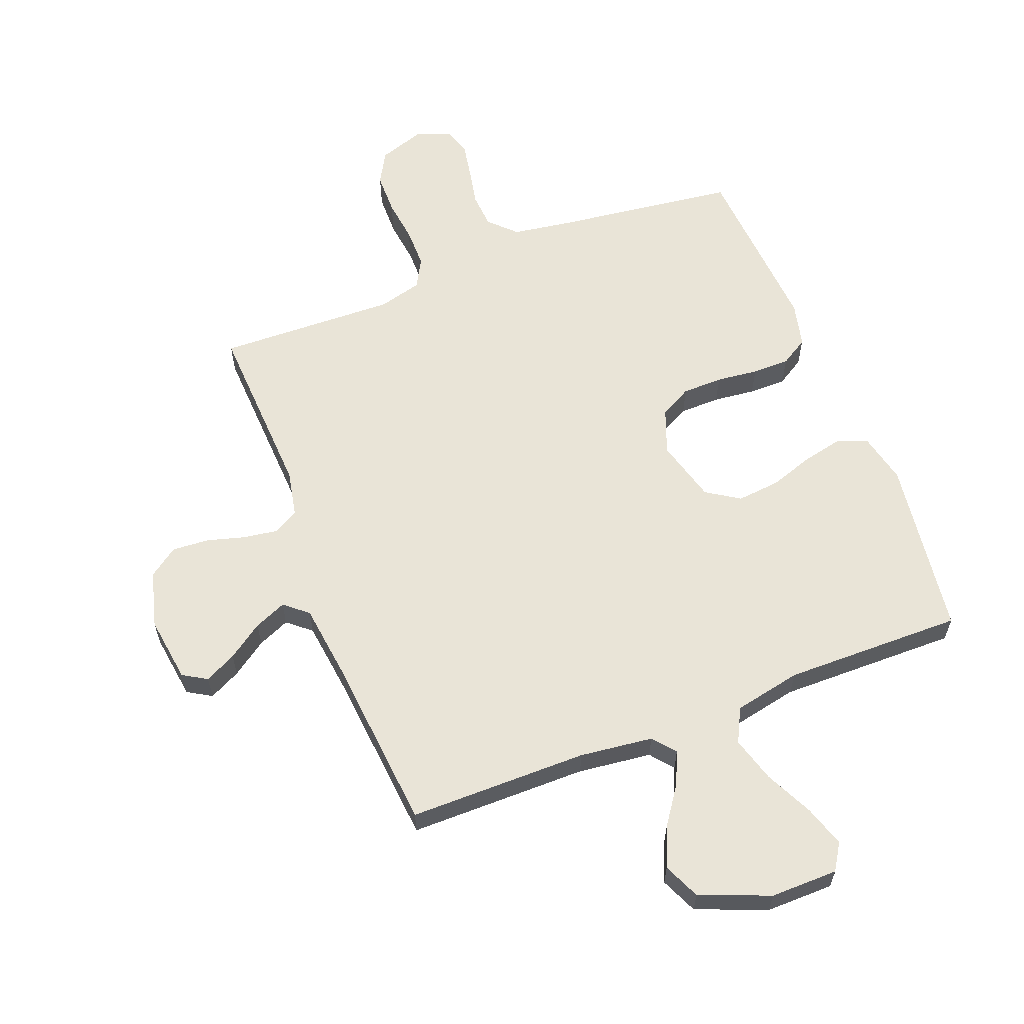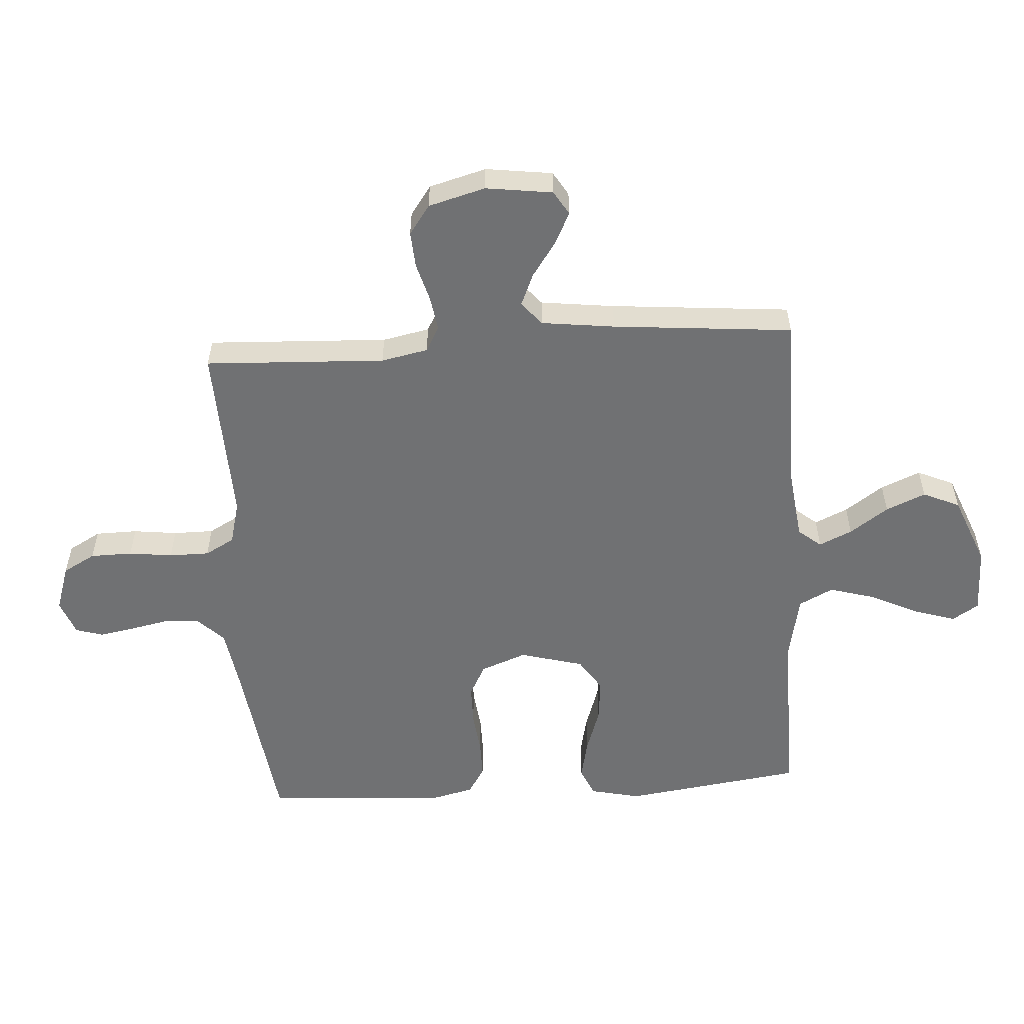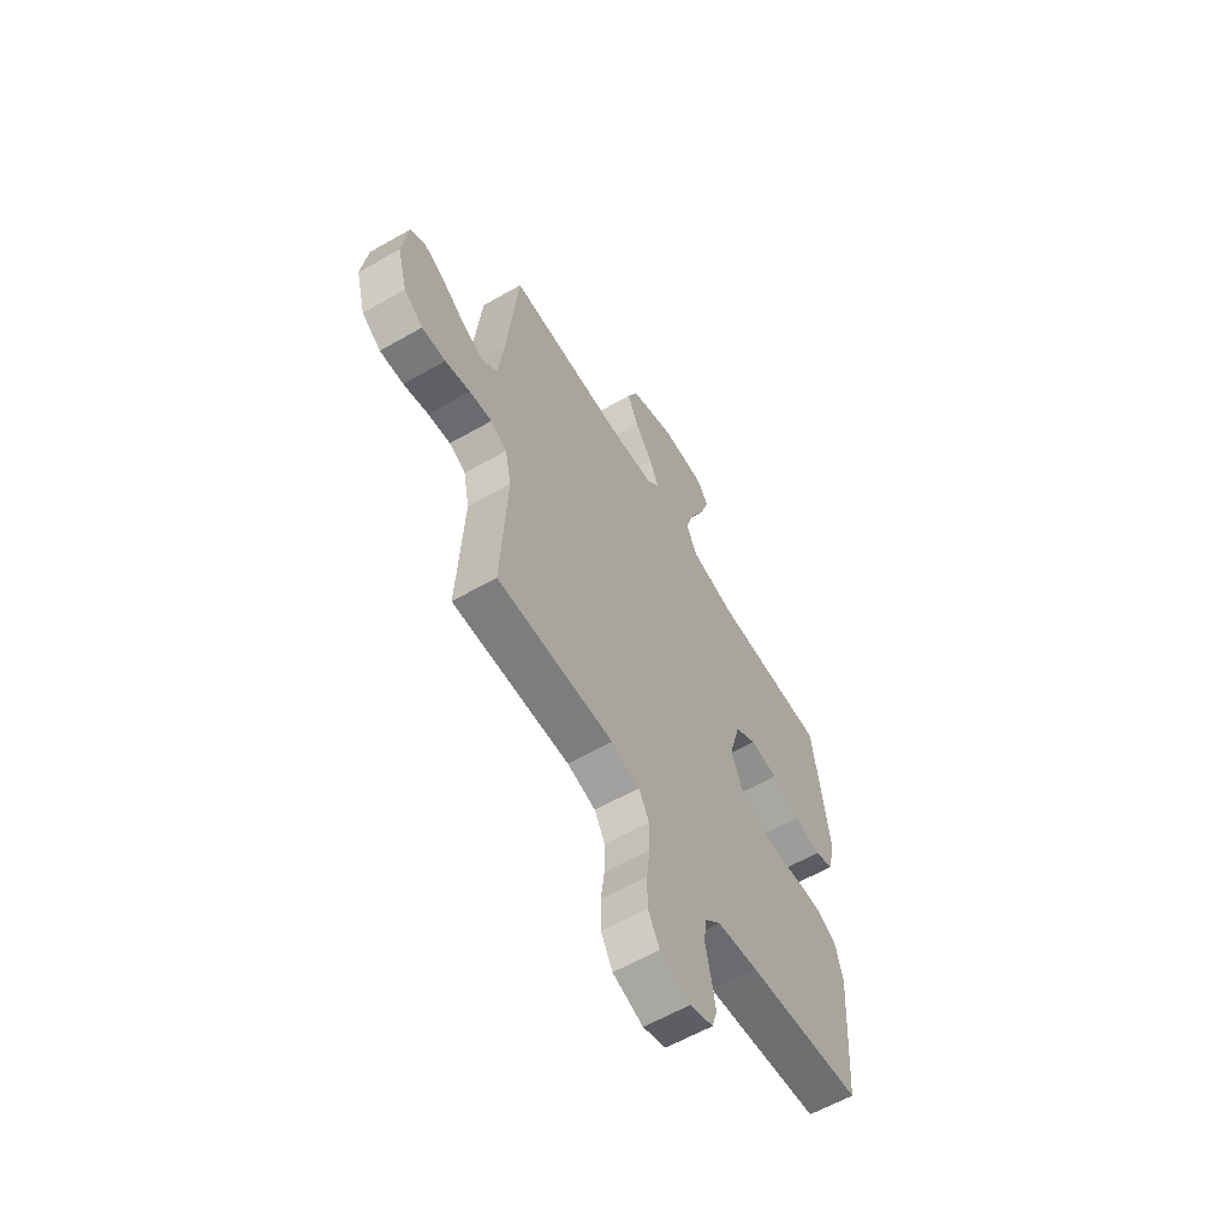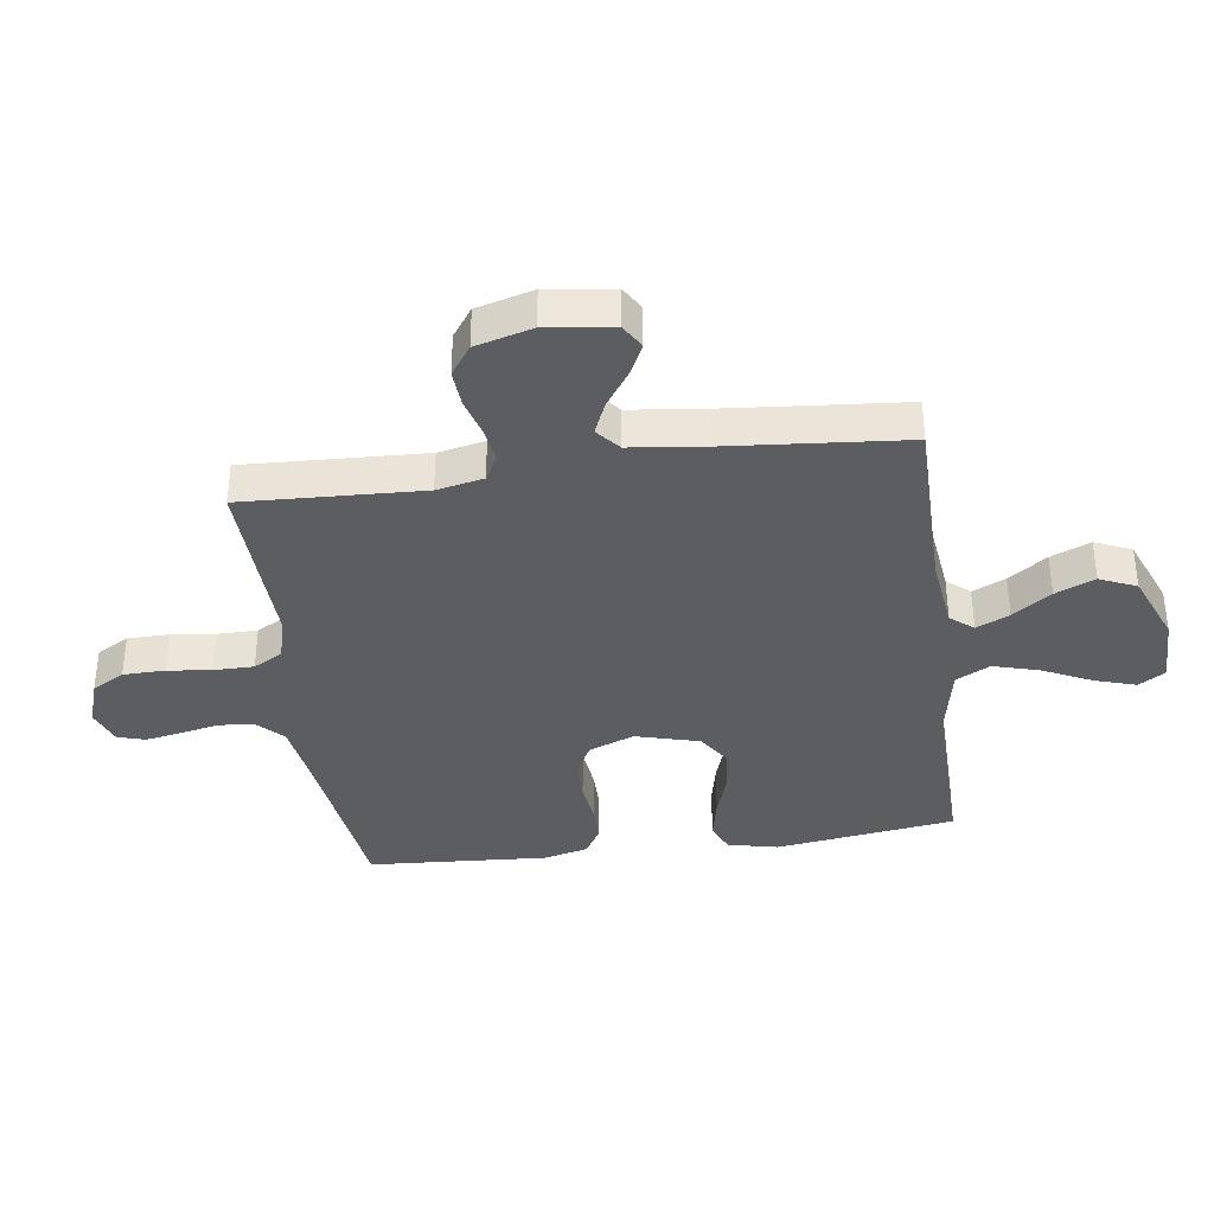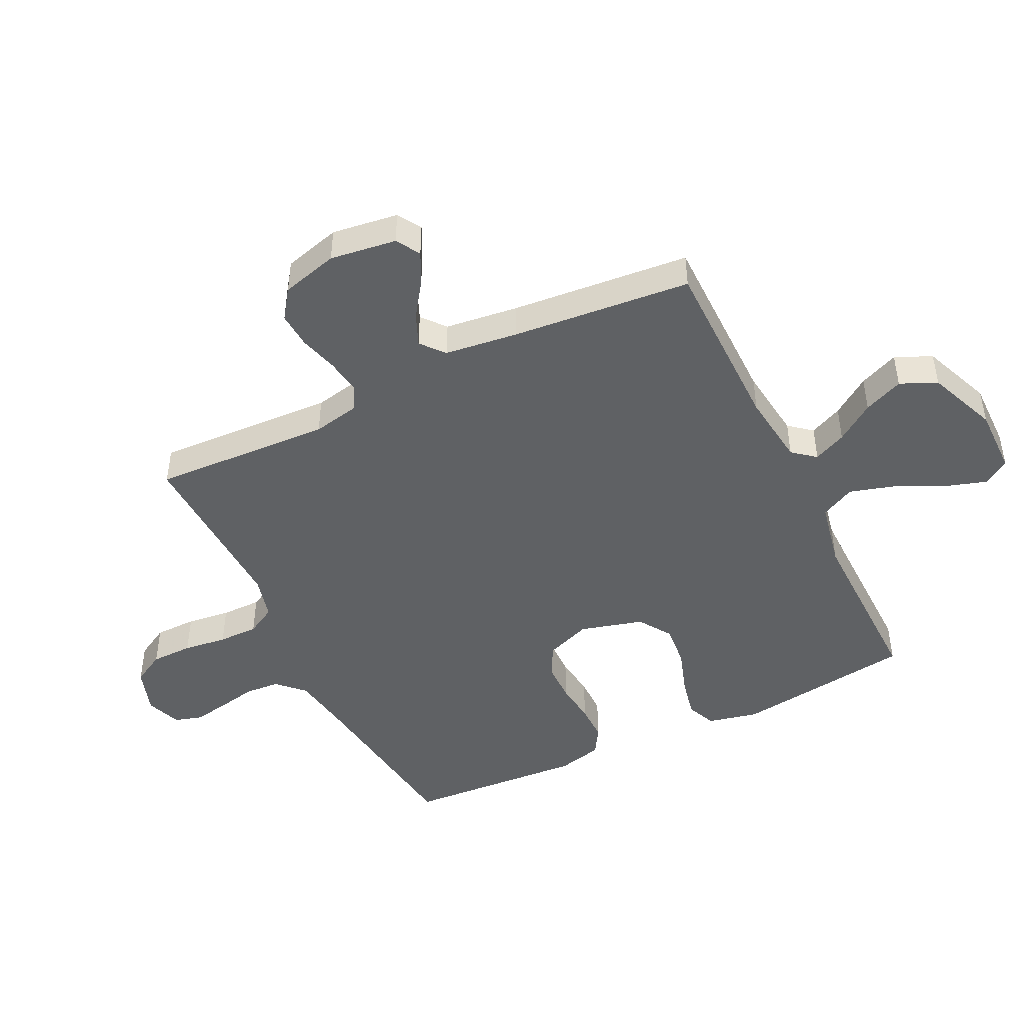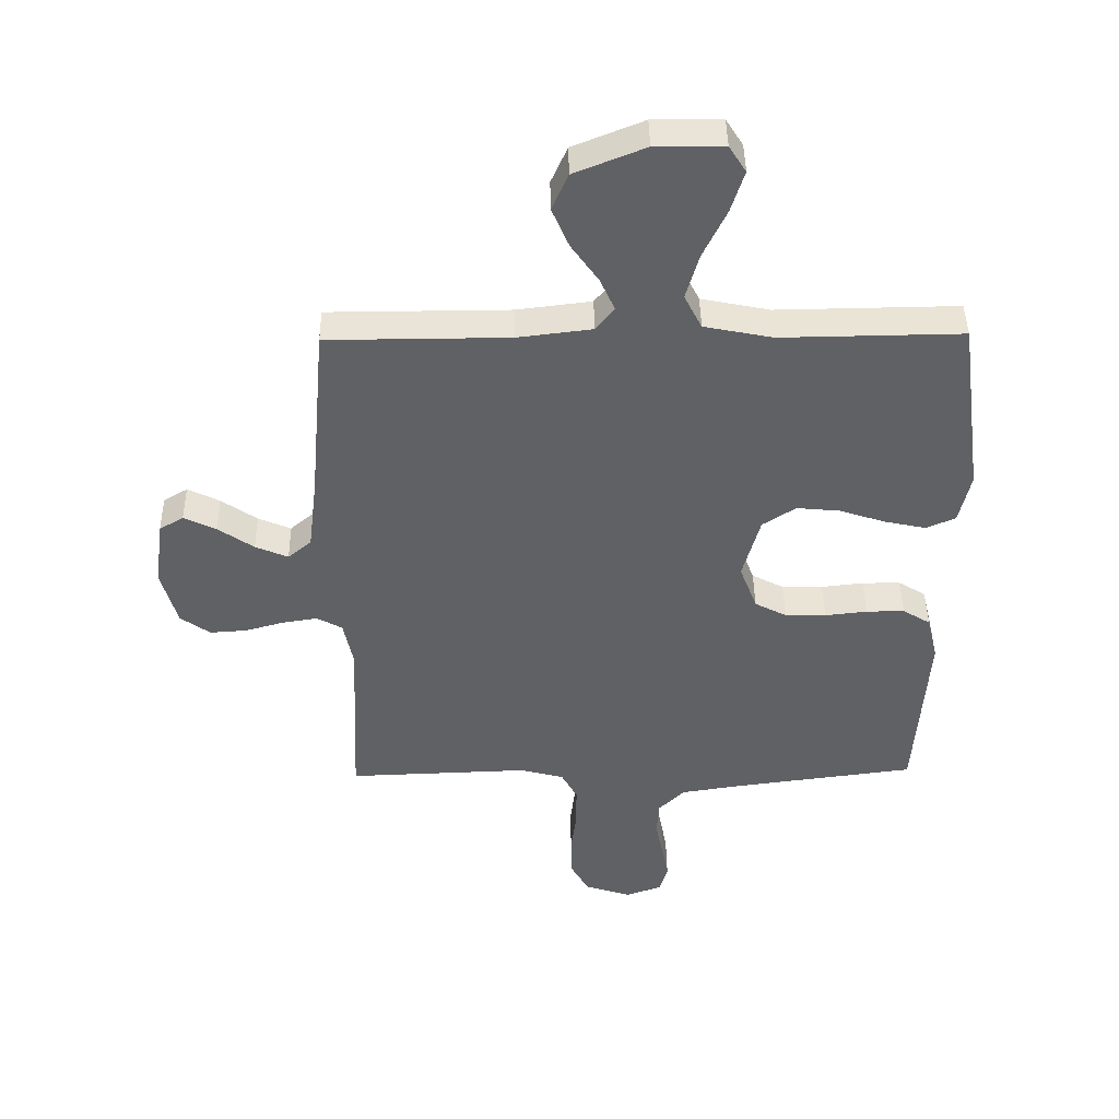
<metadata>
{"format":"obj","ext":"obj","renderer":"f3d","projection":"perspective","resolution":1024,"background":"white","views":[{"elev":60.8,"azim":-21.3,"up":"+Y"},{"elev":-55.1,"azim":-86.2,"up":"+Y"},{"elev":-60.7,"azim":-59.8,"up":"+Z"},{"elev":-36.9,"azim":-82.0,"up":"+Y"},{"elev":-46.2,"azim":-64.0,"up":"+Y"},{"elev":43.2,"azim":-0.9,"up":"+Z"}]}
</metadata>
<code>
v -0.5 0.07 0.5
v -0.2 0.07 0.501
v -0.077 0.07 0.516
v -0.046 0.07 0.554
v -0.071 0.07 0.609
v -0.116 0.07 0.673
v -0.144 0.07 0.739
v -0.117 0.07 0.8
v 0 0.07 0.847
v 0.113 0.07 0.846
v 0.141 0.07 0.802
v 0.119 0.07 0.733
v 0.08 0.07 0.652
v 0.058 0.07 0.576
v 0.087 0.07 0.519
v 0.2 0.07 0.496
v 0.5 0.07 0.5
v 0.541 0.07 0.2
v 0.522 0.07 0.116
v 0.473 0.07 0.095
v 0.404 0.07 0.11
v 0.329 0.07 0.135
v 0.257 0.07 0.142
v 0.202 0.07 0.106
v 0.173 0.07 0
v 0.202 0.07 -0.076
v 0.255 0.07 -0.104
v 0.323 0.07 -0.105
v 0.393 0.07 -0.097
v 0.456 0.07 -0.097
v 0.502 0.07 -0.125
v 0.52 0.07 -0.2
v 0.5 0.07 -0.5
v 0.2 0.07 -0.539
v 0.096 0.07 -0.555
v 0.053 0.07 -0.598
v 0.049 0.07 -0.656
v 0.062 0.07 -0.72
v 0.073 0.07 -0.78
v 0.059 0.07 -0.826
v 0 0.07 -0.848
v -0.078 0.07 -0.822
v -0.108 0.07 -0.768
v -0.109 0.07 -0.698
v -0.1 0.07 -0.625
v -0.1 0.07 -0.558
v -0.127 0.07 -0.509
v -0.2 0.07 -0.49
v -0.5 0.07 -0.5
v -0.486 0.07 -0.2
v -0.502 0.07 -0.122
v -0.544 0.07 -0.099
v -0.602 0.07 -0.108
v -0.666 0.07 -0.126
v -0.727 0.07 -0.13
v -0.776 0.07 -0.095
v -0.802 0.07 0
v -0.787 0.07 0.111
v -0.747 0.07 0.135
v -0.694 0.07 0.109
v -0.635 0.07 0.068
v -0.581 0.07 0.045
v -0.542 0.07 0.078
v -0.527 0.07 0.2
v -0.5 0 0.5
v -0.2 0 0.501
v -0.077 0 0.516
v -0.046 0 0.554
v -0.071 0 0.609
v -0.116 0 0.673
v -0.144 0 0.739
v -0.117 0 0.8
v 0 0 0.847
v 0.113 0 0.846
v 0.141 0 0.802
v 0.119 0 0.733
v 0.08 0 0.652
v 0.058 0 0.576
v 0.087 0 0.519
v 0.2 0 0.496
v 0.5 0 0.5
v 0.541 0 0.2
v 0.522 0 0.116
v 0.473 0 0.095
v 0.404 0 0.11
v 0.329 0 0.135
v 0.257 0 0.142
v 0.202 0 0.106
v 0.173 0 0
v 0.202 0 -0.076
v 0.255 0 -0.104
v 0.323 0 -0.105
v 0.393 0 -0.097
v 0.456 0 -0.097
v 0.502 0 -0.125
v 0.52 0 -0.2
v 0.5 0 -0.5
v 0.2 0 -0.539
v 0.096 0 -0.555
v 0.053 0 -0.598
v 0.049 0 -0.656
v 0.062 0 -0.72
v 0.073 0 -0.78
v 0.059 0 -0.826
v 0 0 -0.848
v -0.078 0 -0.822
v -0.108 0 -0.768
v -0.109 0 -0.698
v -0.1 0 -0.625
v -0.1 0 -0.558
v -0.127 0 -0.509
v -0.2 0 -0.49
v -0.5 0 -0.5
v -0.486 0 -0.2
v -0.502 0 -0.122
v -0.544 0 -0.099
v -0.602 0 -0.108
v -0.666 0 -0.126
v -0.727 0 -0.13
v -0.776 0 -0.095
v -0.802 0 0
v -0.787 0 0.111
v -0.747 0 0.135
v -0.694 0 0.109
v -0.635 0 0.068
v -0.581 0 0.045
v -0.542 0 0.078
v -0.527 0 0.2
f 58 59 60 61
f 58 61 62
f 57 58 62
f 56 57 62
f 53 54 55 56
f 52 53 56 62
f 51 52 62 63
f 48 49 50
f 47 48 50 51
f 42 43 44 45
f 42 45 46
f 41 42 46
f 40 41 46
f 37 38 39 40
f 37 40 46 47
f 31 32 33 34
f 31 34 35
f 28 29 30 31
f 27 28 31 35
f 26 27 35 36
f 19 20 21 22
f 17 18 19 22
f 16 17 22 23
f 15 16 23 24
f 10 11 12 13
f 10 13 14
f 9 10 14
f 8 9 14
f 5 6 7 8
f 4 5 8 14
f 3 4 14 15
f 64 1 2
f 36 37 47 51
f 25 26 36 51
f 25 51 63 64
f 15 24 25 64
f 2 3 15 64
f 125 124 123 122
f 126 125 122
f 126 122 121
f 126 121 120
f 120 119 118 117
f 126 120 117 116
f 127 126 116 115
f 114 113 112
f 115 114 112 111
f 109 108 107 106
f 110 109 106
f 110 106 105
f 110 105 104
f 104 103 102 101
f 111 110 104 101
f 98 97 96 95
f 99 98 95
f 95 94 93 92
f 99 95 92 91
f 100 99 91 90
f 86 85 84 83
f 86 83 82 81
f 87 86 81 80
f 88 87 80 79
f 77 76 75 74
f 78 77 74
f 78 74 73
f 78 73 72
f 72 71 70 69
f 78 72 69 68
f 79 78 68 67
f 66 65 128
f 115 111 101 100
f 115 100 90 89
f 128 127 115 89
f 128 89 88 79
f 128 79 67 66
f 1 65 66 2
f 2 66 67 3
f 3 67 68 4
f 4 68 69 5
f 5 69 70 6
f 6 70 71 7
f 7 71 72 8
f 8 72 73 9
f 9 73 74 10
f 10 74 75 11
f 11 75 76 12
f 12 76 77 13
f 13 77 78 14
f 14 78 79 15
f 15 79 80 16
f 16 80 81 17
f 17 81 82 18
f 18 82 83 19
f 19 83 84 20
f 20 84 85 21
f 21 85 86 22
f 22 86 87 23
f 23 87 88 24
f 24 88 89 25
f 25 89 90 26
f 26 90 91 27
f 27 91 92 28
f 28 92 93 29
f 29 93 94 30
f 30 94 95 31
f 31 95 96 32
f 32 96 97 33
f 33 97 98 34
f 34 98 99 35
f 35 99 100 36
f 36 100 101 37
f 37 101 102 38
f 38 102 103 39
f 39 103 104 40
f 40 104 105 41
f 41 105 106 42
f 42 106 107 43
f 43 107 108 44
f 44 108 109 45
f 45 109 110 46
f 46 110 111 47
f 47 111 112 48
f 48 112 113 49
f 49 113 114 50
f 50 114 115 51
f 51 115 116 52
f 52 116 117 53
f 53 117 118 54
f 54 118 119 55
f 55 119 120 56
f 56 120 121 57
f 57 121 122 58
f 58 122 123 59
f 59 123 124 60
f 60 124 125 61
f 61 125 126 62
f 62 126 127 63
f 63 127 128 64
f 64 128 65 1

</code>
